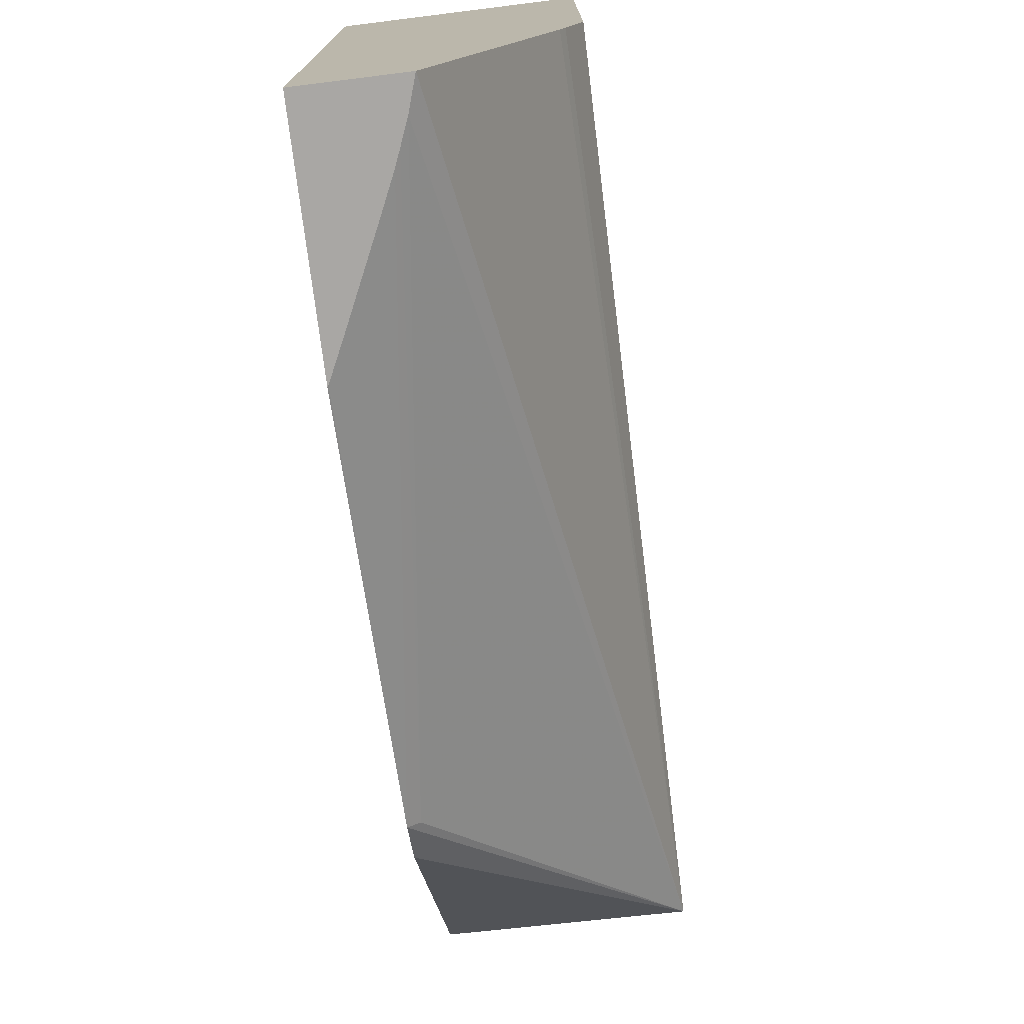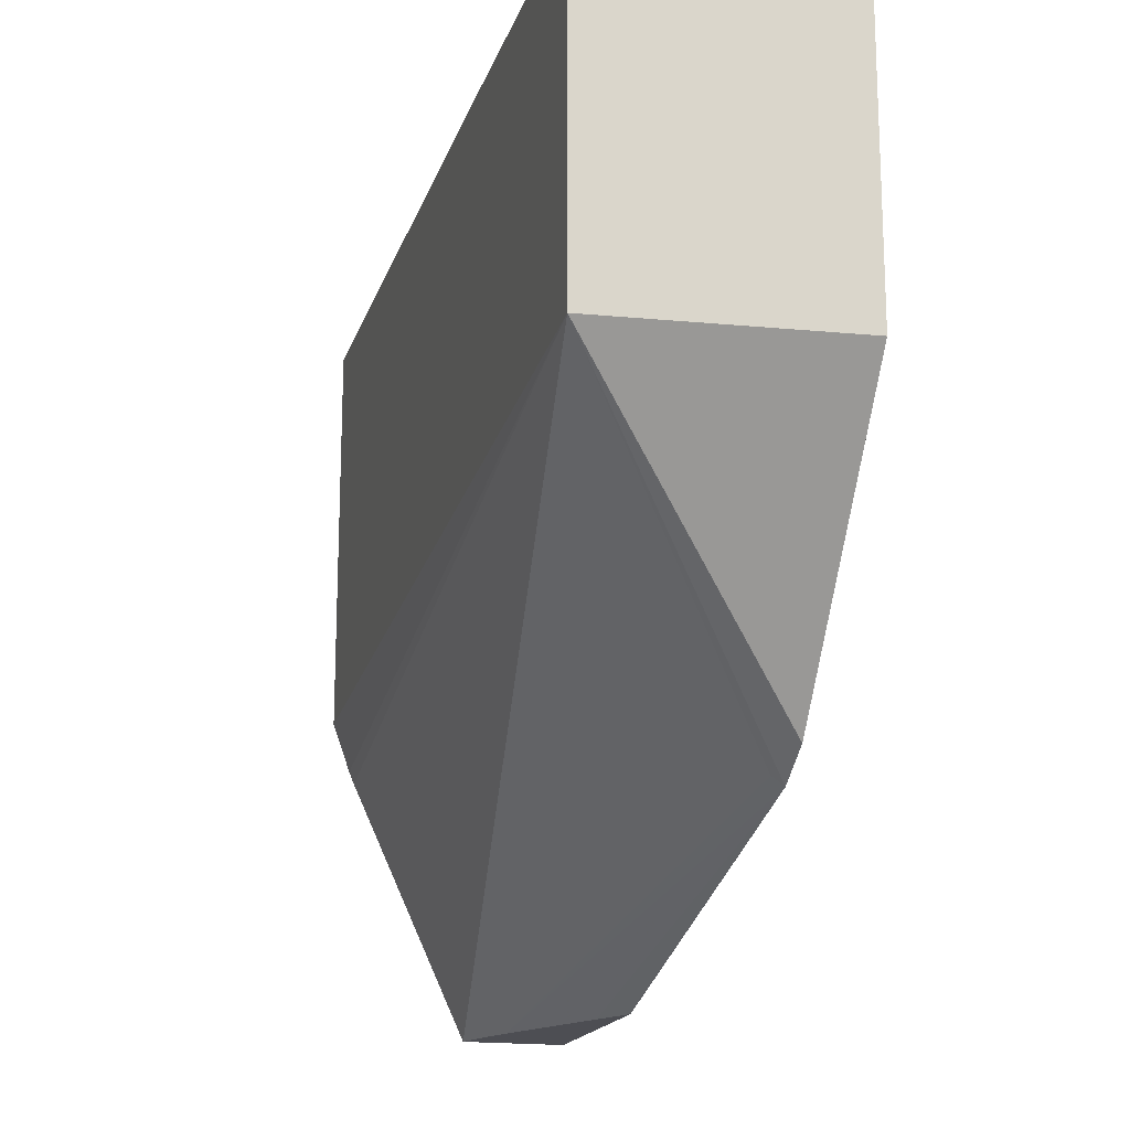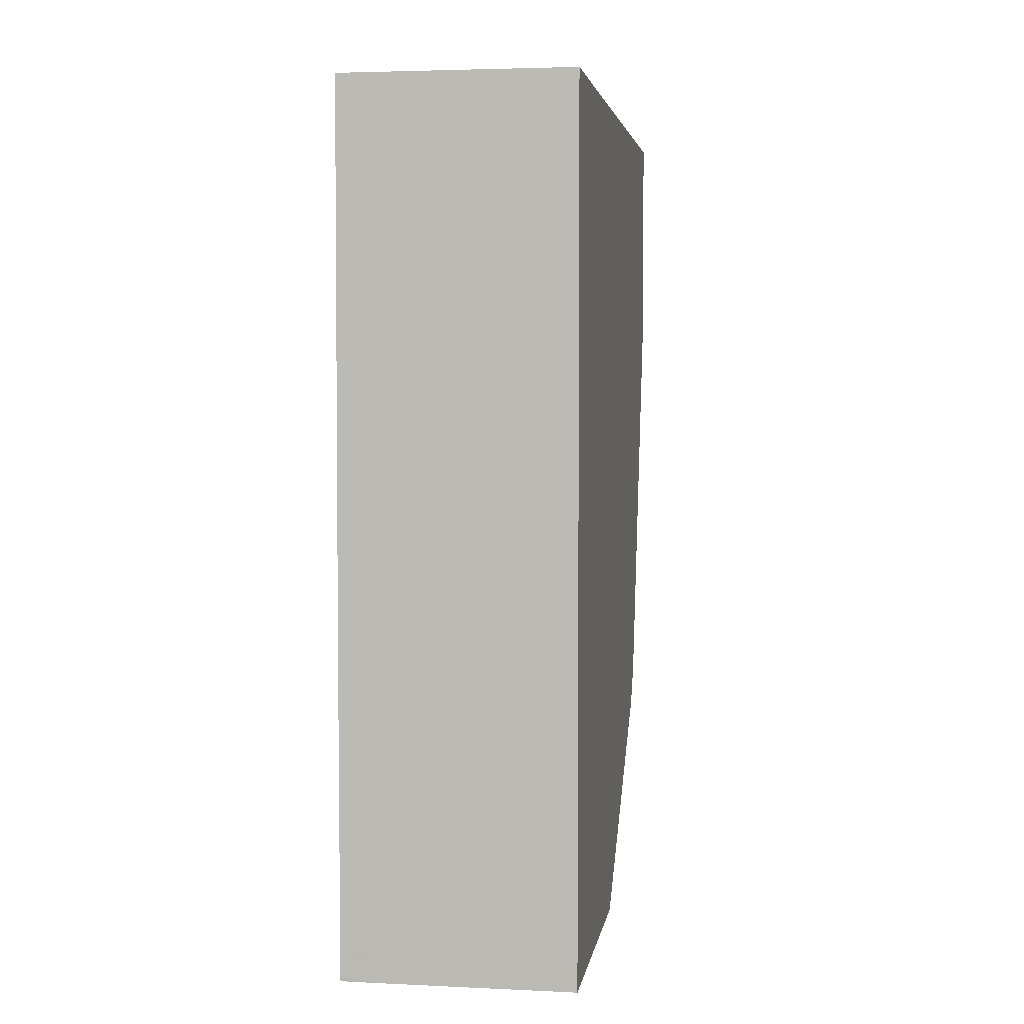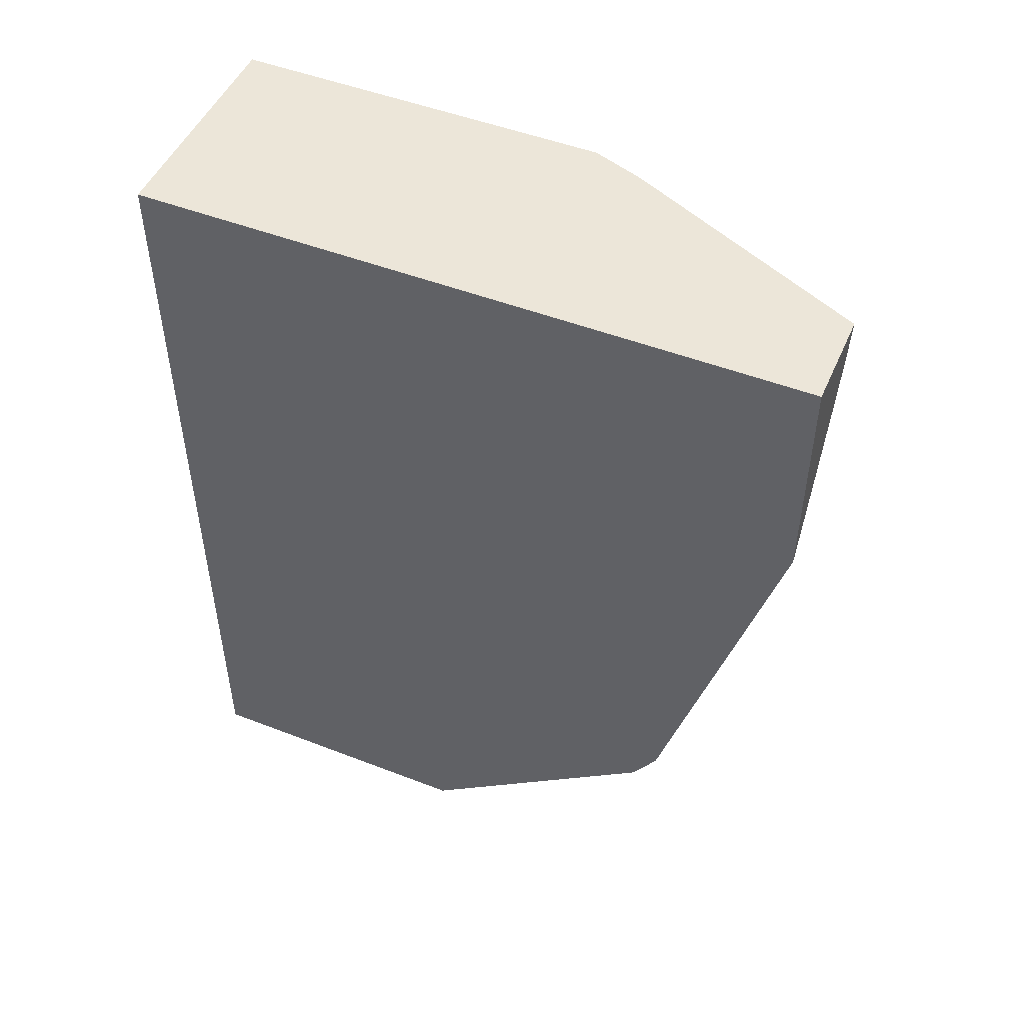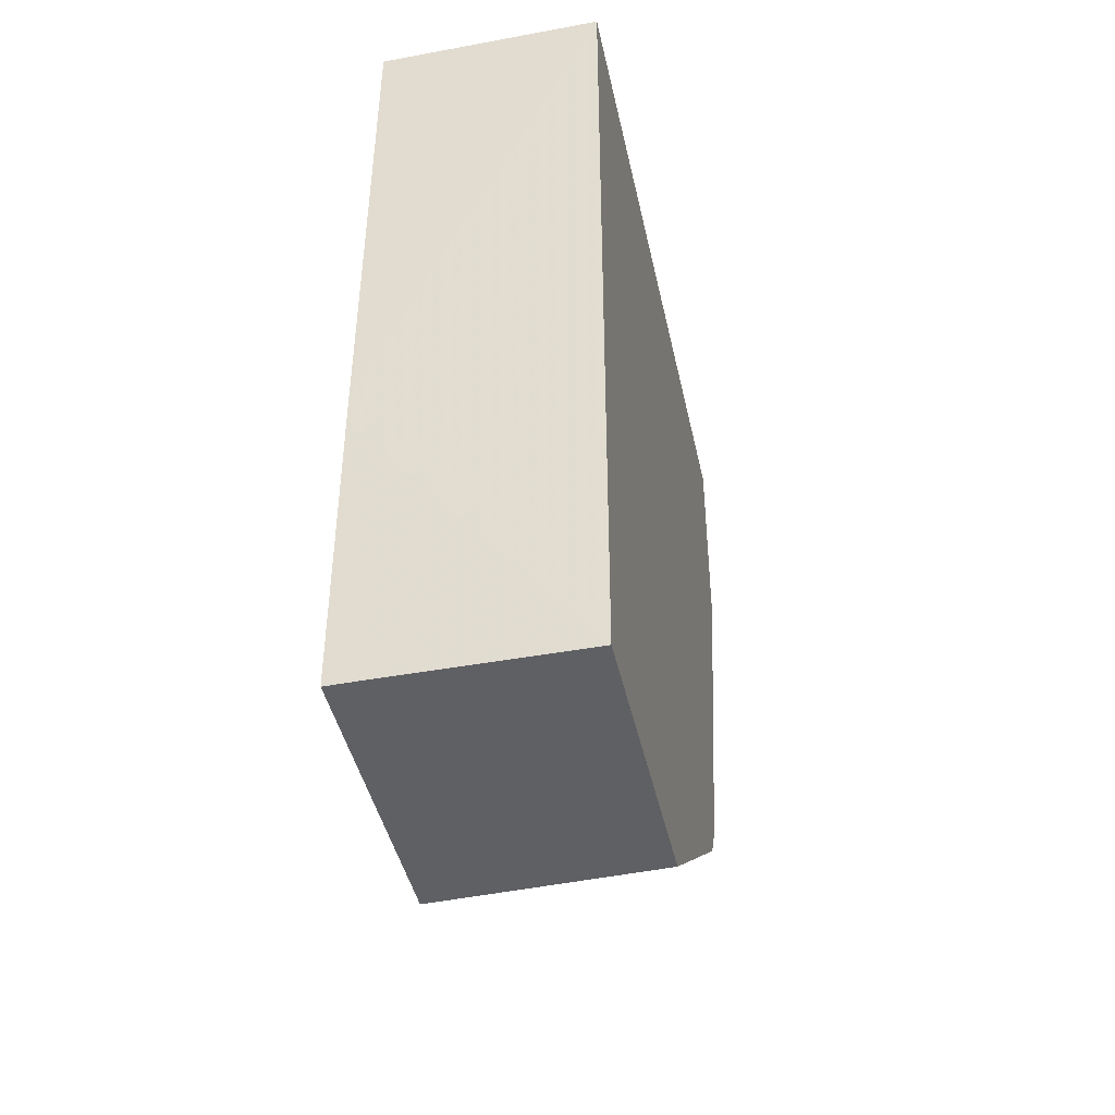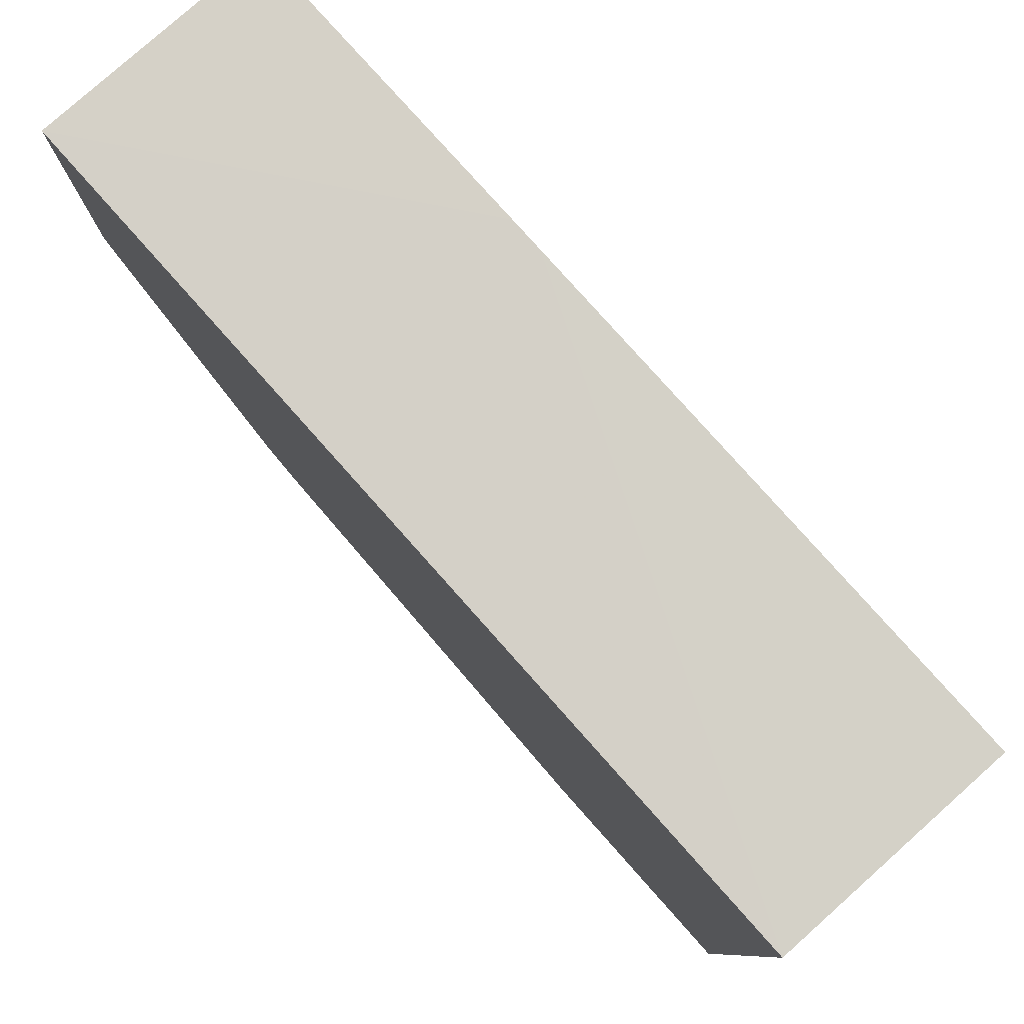
<metadata>
{"format":"obj","ext":"obj","renderer":"f3d","projection":"perspective","resolution":1024,"background":"white","views":[{"elev":-74.7,"azim":-172.9,"up":"+Z"},{"elev":-17.4,"azim":-15.1,"up":"+Z"},{"elev":3.8,"azim":8.8,"up":"+Y"},{"elev":49.4,"azim":113.2,"up":"+Y"},{"elev":-43.8,"azim":12.2,"up":"+Y"},{"elev":79.7,"azim":138.3,"up":"+Z"}]}
</metadata>
<code>
v -0.06011 -0.04301 -0.1409
v -0.06011 -0.04457 -0.1409
v -0.04919 -0.01796 -0.141
v -0.06011 -0.01796 -0.141
v -0.06011 -0.05527 -0.141
v -0.05811 -0.059 -0.141
v -0.04919 -0.059 -0.141
v -0.04919 -0.01796 -0.1732
v -0.06011 -0.01796 -0.1589
v -0.06011 -0.05883 -0.141
v -0.06011 -0.059 -0.141
v -0.04919 -0.059 -0.1549
v -0.05385 -0.01796 -0.1732
v -0.04919 -0.02868 -0.1732
v -0.05933 -0.01796 -0.1611
v -0.06011 -0.059 -0.1553
v -0.04919 -0.04996 -0.1666
v -0.0591 -0.01796 -0.1617
v -0.05339 -0.01942 -0.1732
v -0.04923 -0.02863 -0.1732
v -0.04919 -0.04814 -0.1677
v -0.04974 -0.04814 -0.1673
v -0.05295 -0.02053 -0.1732
v -0.04924 -0.02861 -0.1732
v -0.05268 -0.0212 -0.1732
v -0.05233 -0.02196 -0.1732
v -0.05177 -0.02319 -0.1732
v -0.05012 -0.02675 -0.1732
v -0.04979 -0.02745 -0.1732
f 1 2 7
f 1 7 3
f 1 3 4
f 1 4 9
f 1 9 16
f 1 16 11
f 1 11 10
f 1 10 5
f 1 5 2
f 2 5 6
f 2 6 7
f 3 8 13
f 3 13 18
f 3 18 15
f 3 15 9
f 3 9 4
f 3 7 12
f 3 12 17
f 3 17 21
f 3 21 14
f 3 14 8
f 5 10 6
f 6 10 11
f 6 11 16
f 6 16 12
f 6 12 7
f 8 14 20
f 8 20 24
f 8 24 29
f 8 29 28
f 8 28 27
f 8 27 26
f 8 26 25
f 8 25 23
f 8 23 19
f 8 19 13
f 9 15 16
f 12 16 17
f 13 19 16
f 13 16 18
f 14 21 20
f 15 18 16
f 16 22 21
f 16 21 17
f 16 19 22
f 19 23 22
f 20 21 24
f 21 22 25
f 21 25 26
f 21 26 27
f 21 27 28
f 21 28 29
f 21 29 24
f 22 23 25

</code>
